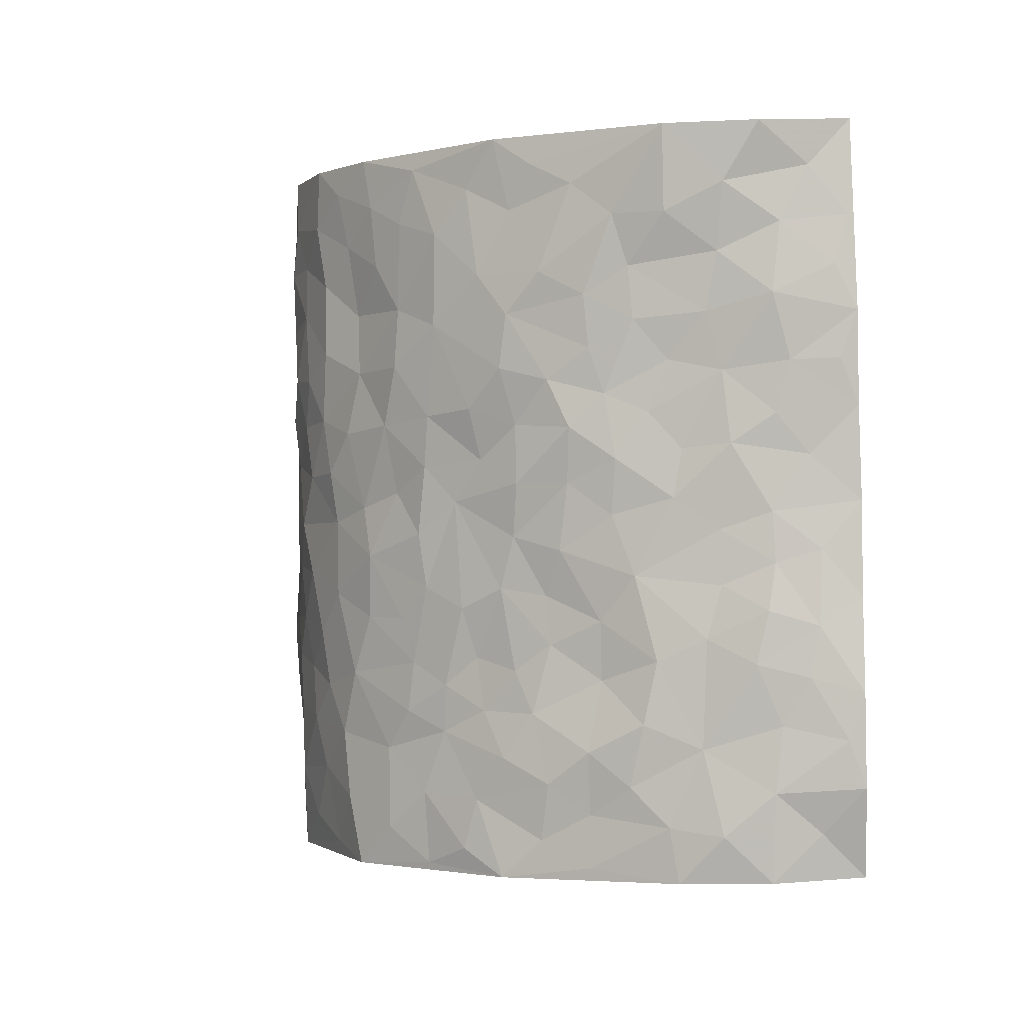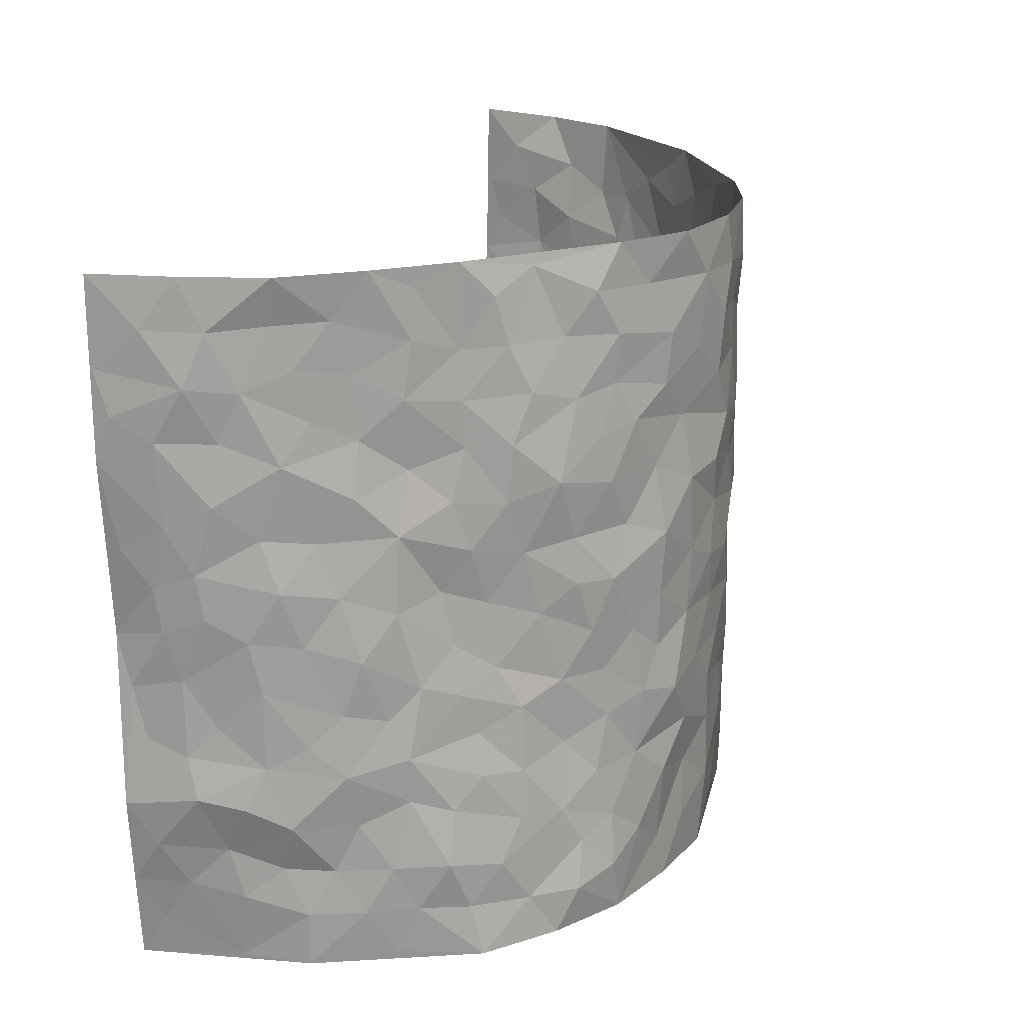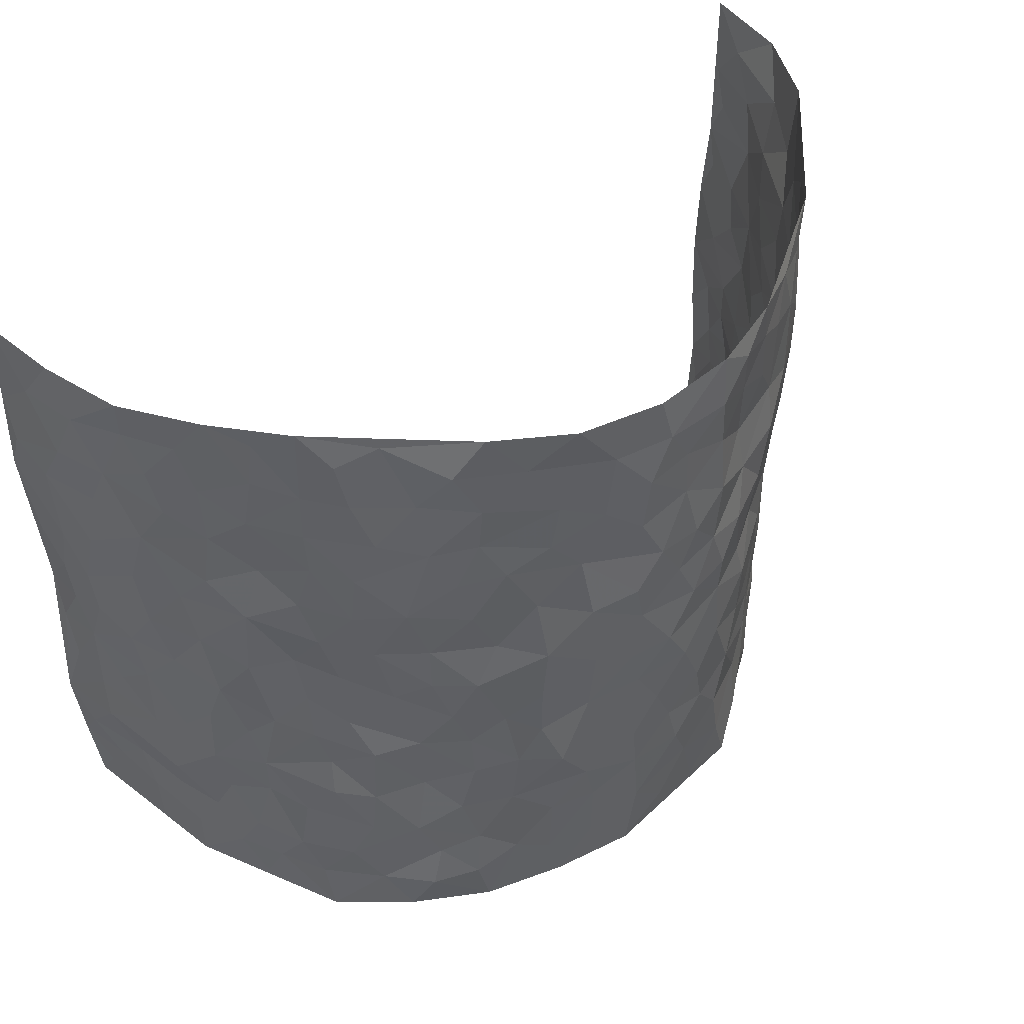
<metadata>
{"format":"obj","ext":"obj","renderer":"f3d","projection":"perspective","resolution":1024,"background":"white","views":[{"elev":-0.7,"azim":-102.7,"up":"+Y"},{"elev":19.7,"azim":112.6,"up":"+Y"},{"elev":46.9,"azim":143.7,"up":"+Y"}]}
</metadata>
<code>
v -0.6152 0.01556 0.418
v -0.6365 1.008 0.3889
v 0.6161 -0.005708 0.395
v 0.636 0.9911 0.4087
v -0.5832 0.3987 0.2312
v -0.6361 0.5102 0.4051
v -0.6158 0.3659 0.2849
v 0.0006524 0.0002282 -0.2362
v -0.6505 0.2603 0.4038
v -0.6346 0.3467 0.3478
v -0.5613 0.006728 0.1792
v -0.6473 0.1354 0.4068
v -0.554 0.298 0.1516
v -0.6056 0.009829 0.2942
v -0.6115 0.2961 0.2693
v -0.428 0.003028 -0.02932
v -0.6446 0.1976 0.3848
v -0.2775 0.1669 -0.1581
v -0.5807 0.3282 0.2117
v -0.6159 0.128 0.294
v -0.6186 0.07418 0.3579
v -0.5935 0.07038 0.2309
v -0.5327 0.131 0.1209
v -0.5581 0.0795 0.1671
v -0.6176 0.2152 0.3038
v -0.6326 0.2789 0.3365
v -0.5768 0.1832 0.2073
v -0.5469 0.2144 0.1351
v -0.6079 0.4957 0.2927
v -0.6402 0.3847 0.4048
v -0.5897 1.001 0.148
v -0.4561 0.2244 0.006508
v 0.2537 0.1564 -0.1842
v -0.6442 0.7586 0.3966
v -0.337 0.393 -0.1164
v -0.588 0.7575 0.2076
v -0.5977 0.8358 0.2198
v -0.4864 0.4441 0.03662
v -0.5079 0.608 0.04342
v -0.4339 0.9991 -0.04452
v -0.6375 0.696 0.376
v -0.5346 0.5656 0.09997
v -0.3629 0.753 -0.1116
v -0.4357 0.2815 -0.01313
v -0.4021 0.2261 -0.04886
v -0.4334 0.1638 -0.02842
v -0.4054 0.6363 -0.07092
v -0.3386 0.5592 -0.1193
v 0.1632 0.4725 -0.2203
v -0.3118 0.2211 -0.1371
v -0.208 0.6097 -0.2071
v -0.3478 0.6285 -0.1173
v -0.2891 0.0578 -0.1587
v -0.5192 0.713 0.06719
v -0.356 0.1949 -0.09425
v -0.6141 0.6247 0.2952
v -0.03845 0.3464 -0.2445
v 0.05783 0.3379 -0.2424
v 0.2812 0.4507 -0.1601
v -0.09721 0.55 -0.2429
v -0.1659 0.5546 -0.2257
v 0.09098 0.6295 -0.2403
v -0.5074 0.3498 0.08717
v -0.5663 0.5785 0.1818
v -0.6402 0.8185 0.367
v -0.473 0.1315 0.02376
v -0.3358 0.01279 -0.1116
v -0.5821 0.4721 0.2289
v -0.5068 0.176 0.07046
v -0.4964 0.02134 0.07543
v -0.2417 0.002086 -0.1916
v -0.4969 0.0919 0.07565
v -0.4589 0.05541 0.01811
v -0.3876 0.03804 -0.07314
v -0.4003 0.1051 -0.05837
v -0.6239 0.6932 0.3119
v -0.6395 0.8832 0.3848
v -0.5634 0.5137 0.1713
v -0.001677 0.9963 -0.2531
v -0.5918 0.6809 0.2288
v -0.4671 0.3175 0.02859
v -0.4425 0.4621 -0.01697
v 0.005154 0.5701 -0.2476
v -0.051 0.4813 -0.2496
v 0.002444 0.4182 -0.245
v -0.1235 0.1271 -0.2242
v -0.4877 0.6719 0.01814
v -0.6188 0.5707 0.3404
v -0.5608 0.6955 0.1646
v -0.3929 0.298 -0.0563
v -0.502 0.2708 0.09031
v -0.4474 0.6887 -0.03777
v -0.1705 0.4838 -0.216
v -0.2533 0.4355 -0.1817
v -0.5268 0.652 0.08656
v -0.01087 0.1153 -0.2427
v -0.371 0.5105 -0.08267
v -0.3179 0.2882 -0.1303
v -0.2311 0.5031 -0.1866
v -0.1783 0.3804 -0.2158
v -0.6368 0.6348 0.401
v -0.5498 0.6267 0.1405
v -0.5954 0.5852 0.2398
v -0.3344 0.1106 -0.1181
v -0.4537 0.5342 -0.01511
v -0.5385 0.4105 0.1255
v -0.1299 0.3224 -0.2318
v -0.1482 0.248 -0.2234
v -0.4497 0.6128 -0.01626
v 0.1033 0.7273 -0.2261
v -0.00349 0.2127 -0.2437
v -0.07243 0.2714 -0.2368
v 0.004935 0.2864 -0.2456
v -0.3846 0.3642 -0.0759
v -0.194 0.1832 -0.2089
v -0.5243 0.4913 0.0979
v -0.4636 0.3834 0.02322
v -0.4282 0.3924 -0.03105
v -0.2867 0.5237 -0.1487
v -0.2491 0.3494 -0.1809
v -0.3288 0.4667 -0.1259
v -0.2215 0.2699 -0.1979
v -0.09172 0.4097 -0.2416
v -0.4975 0.5337 0.04401
v -0.09217 0.1966 -0.2358
v -0.2114 0.09308 -0.2037
v -0.3602 0.2586 -0.09371
v -0.6279 0.4466 0.3536
v -0.6111 0.4285 0.2957
v 0.09096 0.4214 -0.2374
v 0.2033 0.2364 -0.201
v 0.08165 0.5156 -0.2398
v 0.01858 0.4867 -0.2485
v 0.1627 0.3915 -0.218
v 0.5964 0.492 0.2142
v 0.2124 0.4328 -0.1963
v 0.2535 0.3127 -0.1742
v 0.1586 0.5666 -0.2257
v 0.1193 0.9958 -0.2326
v -0.2805 0.6184 -0.1656
v 0.3764 0.8802 -0.07263
v 0.4195 0.9981 -0.02126
v -0.2037 0.7794 -0.191
v -0.05923 0.8622 -0.2465
v -0.3002 0.3483 -0.1432
v -0.4045 0.5668 -0.05399
v -0.07351 0.05138 -0.2297
v -0.1559 0.02173 -0.2097
v 0.1226 0.0002816 -0.2212
v 0.01189 0.8579 -0.2572
v -0.01864 0.6978 -0.2554
v 0.3918 0.1973 -0.09841
v 0.3166 0.2894 -0.132
v 0.4992 0.525 0.03906
v 0.4464 0.5458 -0.002108
v 0.4223 0.1362 -0.08169
v 0.4644 0.2282 -0.02752
v 0.378 0.3622 -0.09341
v 0.02164 0.639 -0.2537
v -0.06073 0.6258 -0.247
v -0.1474 0.7279 -0.2305
v -0.0886 0.6913 -0.2467
v -0.06153 0.7892 -0.2476
v -0.1369 0.6314 -0.2318
v 0.01936 0.7727 -0.2528
v 0.2269 0.9975 -0.1746
v -0.02083 0.9246 -0.2553
v -0.2569 0.8444 -0.1743
v -0.1932 0.8781 -0.2044
v -0.2976 0.7795 -0.1497
v -0.2365 0.996 -0.1893
v -0.2207 0.6951 -0.1917
v -0.304 0.6991 -0.1557
v -0.1391 0.8278 -0.2293
v -0.1237 0.9961 -0.237
v 0.2092 0.7454 -0.1953
v 0.1671 0.6663 -0.2096
v 0.3041 0.5947 -0.1412
v 0.2514 0.5225 -0.1819
v 0.2539 0.665 -0.1757
v 0.3833 0.7443 -0.08177
v 0.3333 0.6829 -0.1313
v 0.2697 0.7328 -0.1631
v 0.06639 0.9267 -0.246
v 0.07577 0.821 -0.2402
v 0.14 0.8561 -0.222
v 0.2362 0.873 -0.1784
v 0.298 0.7934 -0.1407
v 0.2202 0.5944 -0.1864
v -0.6268 0.8736 0.2963
v -0.5484 0.8192 0.1129
v -0.6283 0.7807 0.2858
v -0.6367 1.002 0.2641
v -0.6314 0.9472 0.3334
v -0.6142 0.9247 0.2226
v -0.5831 0.8875 0.1521
v -0.5112 0.9312 0.04485
v -0.5437 0.8879 0.09214
v -0.5492 0.7488 0.1198
v -0.4872 0.8157 0.006613
v -0.5188 0.7832 0.0604
v -0.4466 0.9018 -0.02414
v -0.3623 0.8774 -0.1101
v -0.4716 0.9615 -0.00181
v -0.4193 0.8162 -0.06202
v -0.3986 0.9363 -0.07384
v -0.3209 0.9719 -0.1335
v -0.4554 0.7613 -0.03069
v -0.3019 0.8997 -0.1491
v -0.248 0.9285 -0.1806
v 0.1504 0.7832 -0.2172
v 0.2391 0.804 -0.1741
v 0.1761 0.9316 -0.1984
v 0.356 0.8125 -0.09838
v 0.3051 0.8806 -0.1243
v 0.3356 0.982 -0.09076
v 0.2689 0.9376 -0.1571
v 0.3871 0.9482 -0.05817
v 0.3461 0.4929 -0.1079
v 0.3064 0.5285 -0.1464
v 0.4236 0.6029 -0.03754
v 0.3878 0.6638 -0.07616
v 0.3661 0.5873 -0.09114
v 0.3347 0.1903 -0.1377
v 0.4257 0.3347 -0.04619
v 0.4018 0.5216 -0.05085
v 0.321 0.3875 -0.1304
v -0.1259 0.9123 -0.2399
v -0.182 0.9555 -0.218
v 0.3088 0.1329 -0.1582
v 0.5087 0.01432 0.04396
v 0.1966 0.3321 -0.2078
v 0.2561 0.3842 -0.1693
v 0.4972 0.2478 0.02463
v 0.5775 0.9946 0.1688
v 0.644 0.2427 0.3909
v 0.4241 0.8118 -0.02527
v 0.5644 0.4841 0.1472
v 0.4215 0.7463 -0.02937
v 0.6277 0.4912 0.3997
v 0.5463 0.292 0.09675
v 0.439 0.4671 -0.01769
v 0.5887 0.3056 0.1979
v 0.4814 0.415 0.0127
v 0.4523 0.003946 -0.06472
v 0.09008 0.2498 -0.2382
v 0.4572 0.07848 -0.04726
v 0.1358 0.3171 -0.237
v 0.3839 0.2674 -0.09741
v 0.6257 0.2588 0.2867
v 0.5313 0.4601 0.07708
v 0.4962 0.08286 0.01416
v 0.3985 0.426 -0.06352
v 0.508 0.3707 0.04952
v 0.2745 0.232 -0.1676
v 0.4308 0.2725 -0.05664
v 0.2627 0.07823 -0.191
v 0.3525 0.003047 -0.1376
v 0.2436 0.001868 -0.1932
v 0.1998 0.1131 -0.2071
v 0.06756 0.1675 -0.2294
v 0.1448 0.1878 -0.2259
v 0.5147 0.1477 0.04499
v 0.5895 0.418 0.1989
v 0.5816 0.2167 0.1661
v 0.5312 0.08012 0.07808
v 0.5417 0.3824 0.1017
v 0.5644 0.3358 0.1438
v 0.6209 0.3194 0.3018
v 0.5809 0.5639 0.1716
v 0.5447 0.144 0.1186
v 0.5706 0.1471 0.1854
v 0.6047 0.3613 0.2596
v 0.6289 0.3418 0.3585
v 0.6189 0.4319 0.3052
v 0.499 0.313 0.02344
v 0.5915 0.1019 0.238
v 0.3254 0.06427 -0.1612
v 0.3851 0.06942 -0.1081
v 0.07098 0.07588 -0.2312
v 0.1417 0.07042 -0.2153
v 0.6461 0.7415 0.4018
v 0.564 0.07688 0.1524
v 0.5317 0.2146 0.08672
v 0.6292 0.4164 0.3793
v 0.6261 0.5017 0.3272
v 0.6052 0.2449 0.2234
v 0.4794 0.1497 -0.02747
v 0.5633 -0.00095 0.153
v 0.4408 0.394 -0.03005
v 0.6128 0.05713 0.3563
v 0.631 0.1186 0.3926
v 0.5984 0.1761 0.2578
v 0.6101 0.1185 0.3147
v 0.5843 0.004784 0.2472
v 0.6309 0.1808 0.3507
v 0.5384 0.5534 0.1034
v 0.546 0.6299 0.1309
v 0.4937 0.6353 0.03688
v 0.6147 0.6861 0.2506
v 0.512 0.7693 0.08458
v 0.6362 0.6166 0.3792
v 0.5842 0.6376 0.1975
v 0.6196 0.5888 0.2772
v 0.5739 0.7401 0.1669
v 0.6161 0.5245 0.267
v 0.6292 0.5663 0.3374
v 0.6292 0.6524 0.315
v 0.5247 0.6907 0.08401
v 0.4688 0.7223 0.03266
v 0.4387 0.6738 -0.01619
v 0.6251 0.8471 0.2797
v 0.5582 0.8682 0.1534
v 0.6028 0.772 0.2417
v 0.633 0.7717 0.3223
v 0.5932 0.8402 0.2127
v 0.6409 0.8664 0.4024
v 0.5482 0.7994 0.1372
v 0.6433 0.804 0.379
v 0.5712 0.9284 0.1811
v 0.6155 0.9936 0.2872
v 0.5046 0.997 0.06854
v 0.6091 0.9216 0.2513
v 0.6313 0.9222 0.3354
v 0.5299 0.9323 0.1115
v 0.4683 0.9008 0.02545
v 0.4209 0.8809 -0.02034
v 0.4618 0.969 0.02345
v 0.4772 0.8208 0.03411
v 0.5144 0.8589 0.09059
f 29 6 128
f 12 21 20
f 26 10 9
f 55 45 46
f 27 19 15
f 26 9 17
f 101 6 88
f 12 1 21
f 7 15 19
f 125 86 96
f 84 123 85
f 129 29 128
f 25 27 15
f 12 20 17
f 73 75 66
f 22 14 11
f 26 17 25
f 9 12 17
f 25 15 26
f 5 129 7
f 52 146 48
f 55 18 50
f 7 19 5
f 20 27 25
f 124 82 105
f 41 76 34
f 20 14 22
f 14 20 21
f 14 21 1
f 24 22 11
f 24 27 22
f 72 66 69
f 69 32 91
f 70 24 11
f 24 23 27
f 17 20 25
f 27 20 22
f 10 15 7
f 10 26 15
f 23 28 27
f 27 13 19
f 28 23 69
f 13 27 28
f 119 121 94
f 10 7 129
f 6 30 128
f 9 10 30
f 36 192 80
f 80 102 89
f 118 81 44
f 64 103 78
f 115 126 86
f 45 32 46
f 91 63 13
f 129 68 29
f 95 87 54
f 95 54 199
f 202 40 204
f 82 97 105
f 29 88 6
f 18 55 104
f 148 126 71
f 38 82 124
f 50 18 122
f 117 82 38
f 5 19 106
f 82 117 118
f 80 64 102
f 127 45 55
f 194 77 190
f 98 35 114
f 39 124 105
f 127 50 98
f 106 19 13
f 66 75 46
f 39 95 42
f 63 117 38
f 95 89 102
f 101 56 76
f 51 140 99
f 18 53 126
f 62 83 132
f 45 127 90
f 112 113 57
f 103 29 68
f 130 85 58
f 109 39 105
f 35 94 121
f 113 246 58
f 151 165 163
f 120 100 94
f 114 127 98
f 192 190 65
f 95 39 87
f 36 191 37
f 67 104 74
f 56 101 88
f 13 63 106
f 192 34 76
f 268 241 243
f 108 115 125
f 93 84 60
f 133 84 85
f 156 288 157
f 101 76 41
f 80 103 64
f 105 97 146
f 99 61 51
f 92 109 47
f 125 96 111
f 158 227 153
f 75 104 55
f 69 66 32
f 81 91 32
f 106 78 68
f 42 64 78
f 77 34 65
f 24 70 72
f 75 73 16
f 16 71 67
f 2 34 77
f 13 28 91
f 103 56 88
f 56 80 76
f 72 69 23
f 11 16 70
f 16 73 70
f 16 67 74
f 115 18 126
f 24 72 23
f 73 72 70
f 16 74 75
f 72 73 66
f 32 45 44
f 84 83 60
f 66 46 32
f 78 106 116
f 117 63 81
f 67 53 104
f 103 68 78
f 69 91 28
f 36 80 89
f 106 38 116
f 106 68 5
f 81 118 117
f 62 132 138
f 32 44 81
f 53 67 71
f 57 58 85
f 123 100 107
f 93 60 61
f 33 230 224
f 8 96 147
f 132 133 130
f 140 48 119
f 93 100 123
f 122 98 50
f 164 60 160
f 53 71 126
f 125 112 108
f 193 194 195
f 75 55 46
f 63 91 81
f 56 103 80
f 196 198 31
f 18 104 53
f 121 48 97
f 38 106 63
f 118 97 82
f 97 35 121
f 51 172 140
f 130 134 49
f 87 39 109
f 288 252 263
f 97 114 35
f 47 43 92
f 57 113 58
f 248 130 58
f 34 101 41
f 114 90 127
f 116 124 42
f 145 94 35
f 118 114 97
f 167 79 175
f 98 145 35
f 85 123 57
f 43 47 52
f 199 36 89
f 42 78 116
f 159 83 62
f 88 29 103
f 74 104 75
f 118 44 90
f 173 140 172
f 42 95 102
f 190 192 37
f 65 190 77
f 89 95 199
f 125 111 112
f 92 87 109
f 18 115 122
f 177 180 176
f 112 57 107
f 109 105 146
f 93 94 100
f 285 286 275
f 96 86 147
f 137 232 131
f 57 123 107
f 87 92 208
f 49 134 136
f 132 130 49
f 161 164 162
f 50 127 55
f 122 108 107
f 122 107 100
f 48 140 52
f 118 90 114
f 99 119 94
f 123 84 93
f 36 37 192
f 48 121 119
f 120 122 100
f 39 42 124
f 38 124 116
f 248 58 246
f 44 45 90
f 98 122 120
f 146 52 47
f 94 93 99
f 168 209 170
f 212 183 188
f 202 197 200
f 42 102 64
f 107 108 112
f 99 93 61
f 8 280 96
f 112 111 113
f 125 115 86
f 115 108 122
f 128 30 10
f 5 68 129
f 10 129 128
f 132 49 138
f 83 84 133
f 130 133 85
f 83 133 132
f 248 134 130
f 156 152 224
f 151 110 165
f 212 186 211
f 153 224 249
f 254 251 244
f 246 261 262
f 225 158 249
f 49 136 179
f 185 184 150
f 214 188 181
f 181 188 182
f 161 163 174
f 143 170 172
f 110 211 185
f 184 79 167
f 174 228 169
f 62 110 159
f 163 150 144
f 210 169 229
f 170 143 168
f 176 211 110
f 98 120 145
f 94 145 120
f 48 146 97
f 109 146 47
f 148 86 126
f 147 86 148
f 71 8 148
f 8 147 148
f 244 276 254
f 232 136 134
f 174 143 161
f 60 83 160
f 163 162 151
f 159 160 83
f 261 281 262
f 259 281 149
f 219 220 59
f 246 113 111
f 33 255 131
f 157 256 152
f 137 255 153
f 230 278 279
f 262 260 33
f 154 155 242
f 131 255 137
f 248 131 232
f 281 280 149
f 259 258 278
f 220 179 59
f 159 151 160
f 162 160 151
f 164 61 60
f 228 174 144
f 144 174 163
f 159 110 151
f 161 172 164
f 186 184 185
f 161 162 163
f 61 164 51
f 160 162 164
f 187 217 213
f 150 163 165
f 205 202 200
f 79 184 139
f 170 43 173
f 174 169 143
f 161 143 172
f 167 144 150
f 176 180 183
f 172 170 173
f 223 226 221
f 185 150 165
f 99 140 119
f 207 206 203
f 172 51 164
f 43 52 173
f 173 52 140
f 167 175 228
f 228 229 169
f 210 168 169
f 177 110 62
f 189 138 179
f 62 138 177
f 136 232 233
f 181 182 222
f 150 184 167
f 178 180 189
f 49 179 138
f 177 138 189
f 180 178 182
f 178 179 220
f 307 308 304
f 222 223 221
f 215 187 188
f 176 183 212
f 187 213 186
f 214 215 188
f 185 211 186
f 237 181 239
f 182 188 183
f 110 185 165
f 216 215 141
f 211 176 212
f 182 183 180
f 176 110 177
f 213 184 186
f 178 189 179
f 177 189 180
f 195 190 37
f 197 198 200
f 195 194 190
f 34 192 65
f 80 192 76
f 37 196 195
f 194 2 77
f 193 2 194
f 196 37 191
f 31 193 195
f 198 196 191
f 31 195 196
f 199 201 191
f 197 204 31
f 198 191 201
f 31 198 197
f 201 199 54
f 36 199 191
f 54 208 201
f 208 43 205
f 208 54 87
f 198 201 200
f 206 205 203
f 43 170 203
f 210 207 209
f 40 202 206
f 31 204 40
f 197 202 204
f 208 205 200
f 43 203 205
f 205 206 202
f 203 209 207
f 171 40 207
f 40 206 207
f 208 200 201
f 43 208 92
f 170 209 203
f 168 143 169
f 207 210 171
f 168 210 209
f 188 187 212
f 212 187 186
f 166 139 213
f 184 213 139
f 237 214 181
f 215 214 141
f 216 141 218
f 213 217 166
f 142 166 216
f 217 216 166
f 187 215 217
f 216 217 215
f 237 141 214
f 142 216 218
f 223 222 182
f 179 136 59
f 223 220 219
f 267 238 251
f 237 327 141
f 223 182 178
f 158 290 253
f 220 223 178
f 59 233 227
f 233 59 136
f 248 246 131
f 153 249 158
f 251 254 267
f 223 219 226
f 111 261 246
f 297 251 238
f 276 256 157
f 167 228 144
f 229 228 175
f 175 171 229
f 229 171 210
f 260 257 33
f 265 271 272
f 266 289 283
f 269 243 250
f 249 224 152
f 266 283 271
f 227 233 137
f 253 227 158
f 325 313 320
f 135 264 275
f 310 329 239
f 270 298 297
f 249 256 225
f 275 273 269
f 311 222 221
f 155 154 299
f 234 276 157
f 310 311 299
f 222 239 181
f 221 226 155
f 266 263 252
f 242 290 244
f 264 273 275
f 273 264 243
f 242 244 154
f 276 290 225
f 288 234 157
f 240 282 302
f 275 286 306
f 225 290 158
f 234 263 284
f 241 254 276
f 233 232 137
f 137 153 227
f 264 135 238
f 244 251 154
f 260 259 257
f 227 253 219
f 33 224 255
f 154 297 299
f 240 302 307
f 297 154 251
f 264 268 243
f 253 226 219
f 271 284 263
f 277 294 293
f 290 242 253
f 241 234 284
f 59 227 219
f 242 155 226
f 252 245 231
f 157 152 156
f 257 230 33
f 152 256 249
f 278 230 257
f 262 33 131
f 224 153 255
f 259 278 257
f 134 248 232
f 230 279 224
f 96 261 111
f 261 96 280
f 280 281 261
f 246 262 131
f 252 247 245
f 268 267 241
f 283 277 272
f 288 247 252
f 275 274 285
f 295 291 294
f 267 268 264
f 263 234 288
f 309 310 299
f 290 276 244
f 283 272 271
f 267 254 241
f 265 243 241
f 236 240 285
f 297 238 270
f 303 305 298
f 241 276 234
f 221 155 299
f 272 277 293
f 250 243 287
f 286 285 240
f 284 271 265
f 271 263 266
f 295 3 291
f 225 256 276
f 241 284 265
f 289 266 231
f 3 292 291
f 321 235 323
f 293 294 296
f 279 278 258
f 245 279 258
f 279 156 224
f 260 281 259
f 280 8 149
f 262 281 260
f 231 266 252
f 267 264 238
f 306 304 270
f 283 289 295
f 243 269 273
f 236 269 250
f 294 292 296
f 274 236 285
f 269 274 275
f 250 287 293
f 245 289 231
f 236 274 269
f 156 279 247
f 242 226 253
f 247 279 245
f 243 265 287
f 288 156 247
f 265 272 293
f 296 292 236
f 293 287 265
f 295 294 277
f 277 283 295
f 236 250 296
f 289 3 295
f 292 294 291
f 293 296 250
f 300 304 308
f 325 320 235
f 329 330 326
f 270 304 303
f 270 303 298
f 309 305 301
f 135 306 270
f 299 297 298
f 298 309 299
f 238 135 270
f 300 314 305
f 303 300 305
f 304 306 307
f 300 303 304
f 282 319 315
f 322 325 235
f 275 306 135
f 307 306 286
f 240 307 286
f 308 307 302
f 302 282 308
f 308 282 315
f 305 309 298
f 310 309 301
f 310 301 329
f 310 239 311
f 222 311 239
f 299 311 221
f 319 312 315
f 312 323 316
f 301 305 318
f 305 314 316
f 300 308 315
f 316 314 312
f 312 314 315
f 315 314 300
f 323 312 324
f 316 313 318
f 282 4 317
f 330 313 325
f 4 321 324
f 235 320 323
f 282 317 319
f 312 319 317
f 326 325 322
f 316 320 313
f 316 318 305
f 142 218 327
f 327 218 141
f 316 323 320
f 324 312 317
f 4 324 317
f 321 323 324
f 318 313 330
f 328 326 322
f 326 327 329
f 329 327 237
f 326 328 327
f 322 142 328
f 327 328 142
f 329 237 239
f 301 318 330
f 326 330 325
f 330 329 301

</code>
